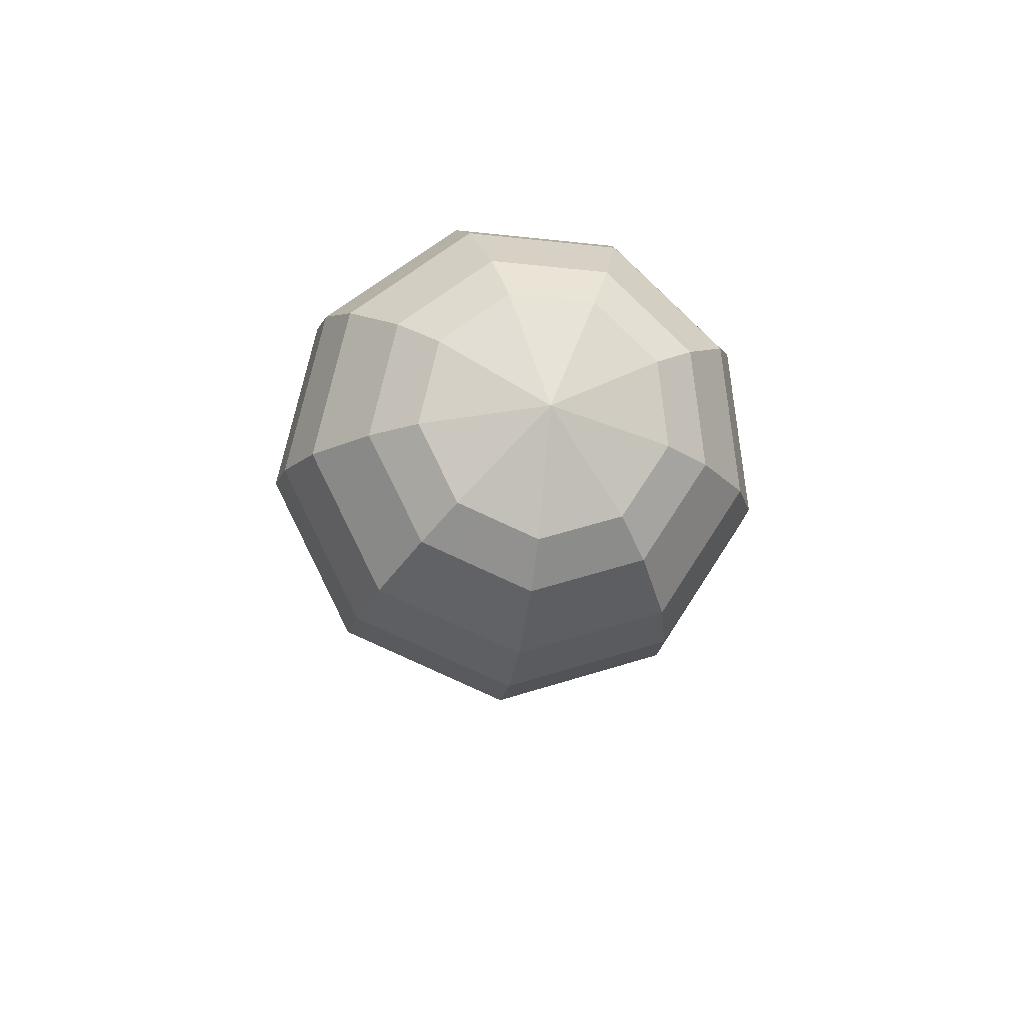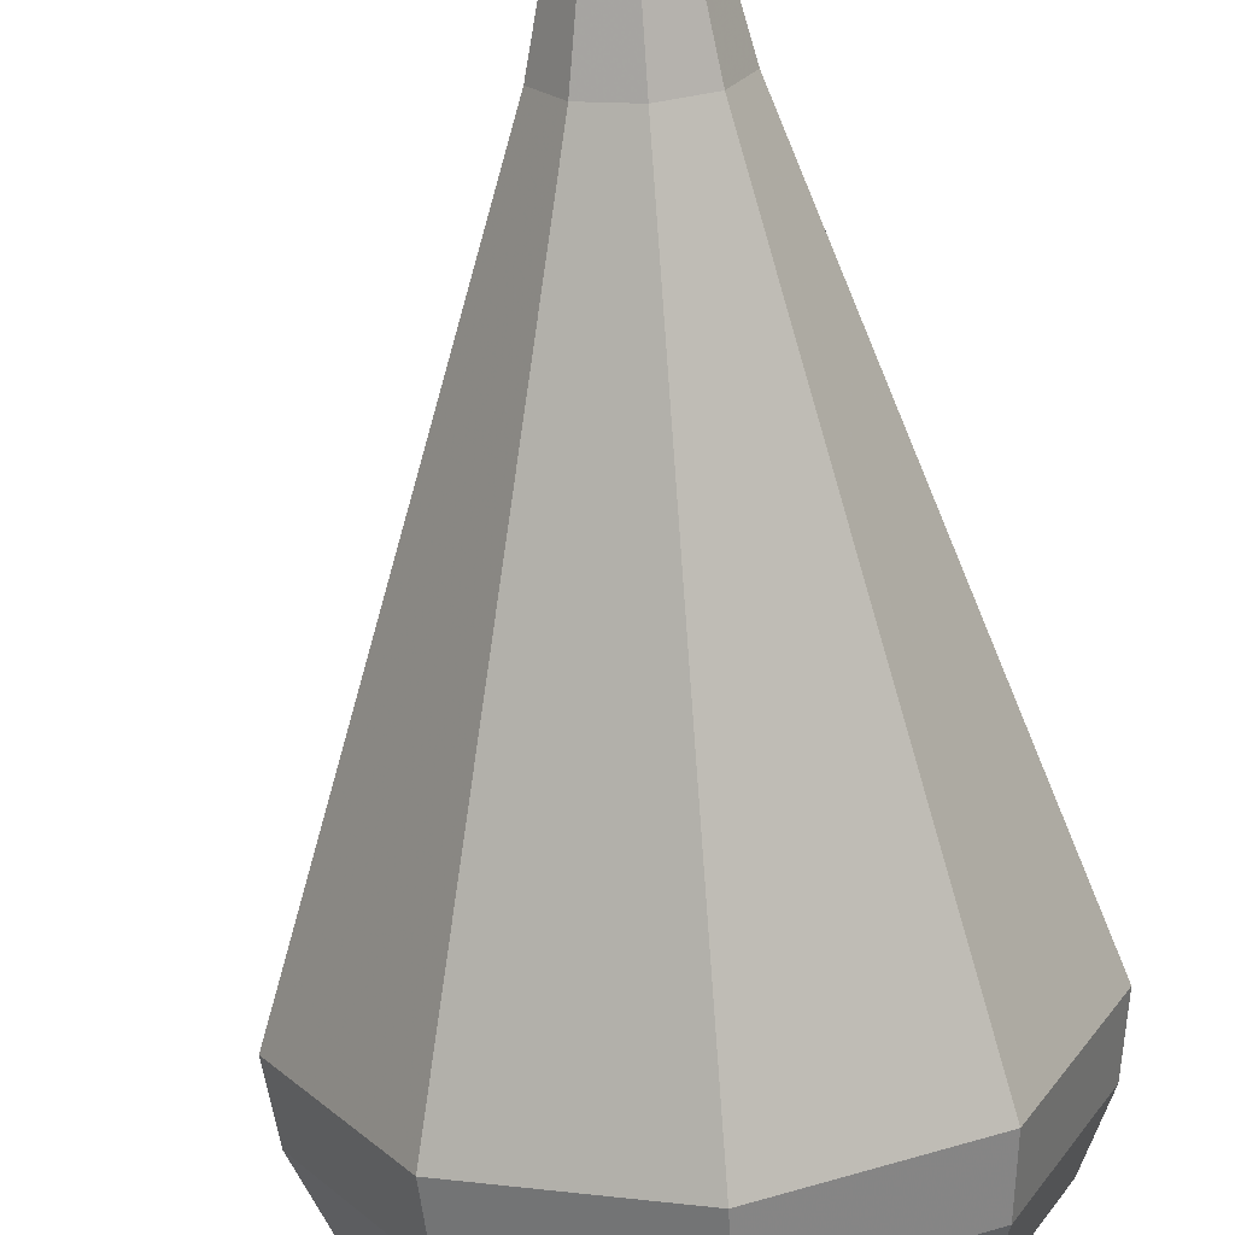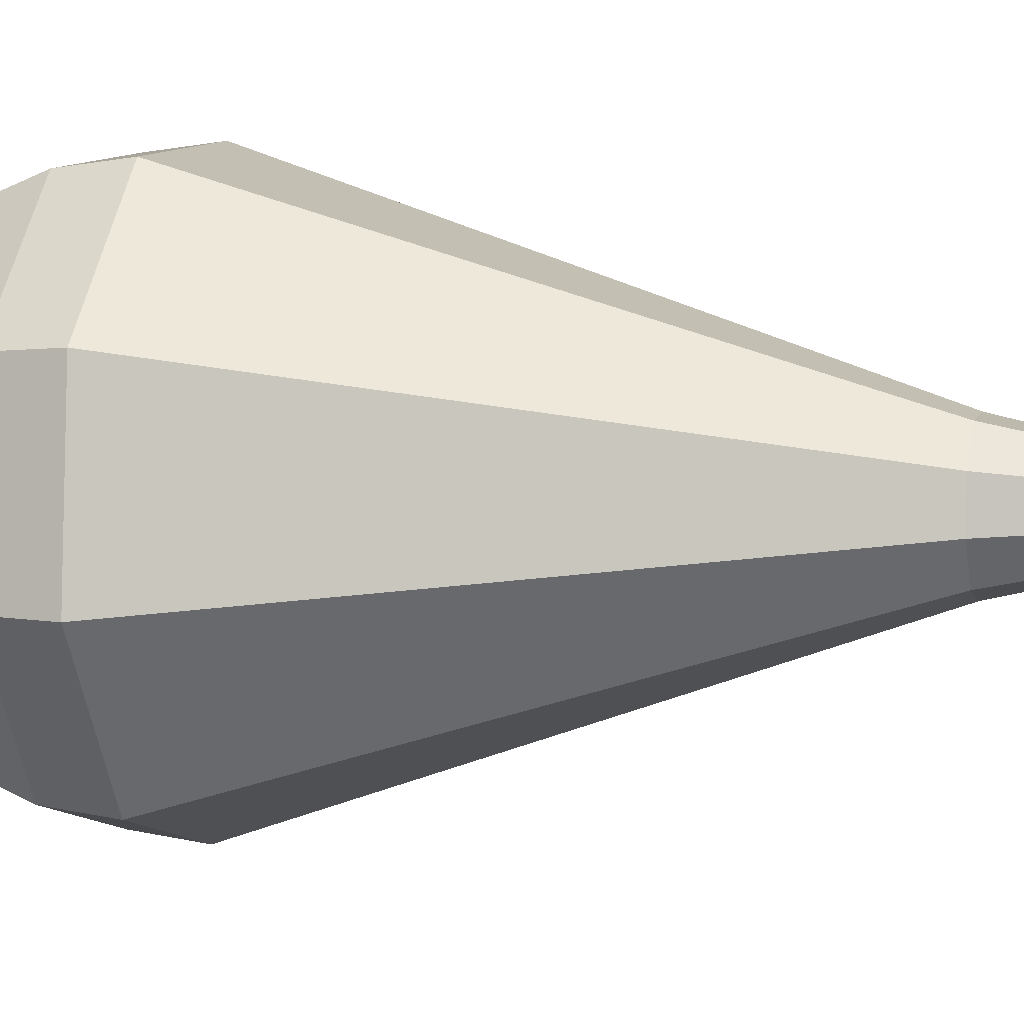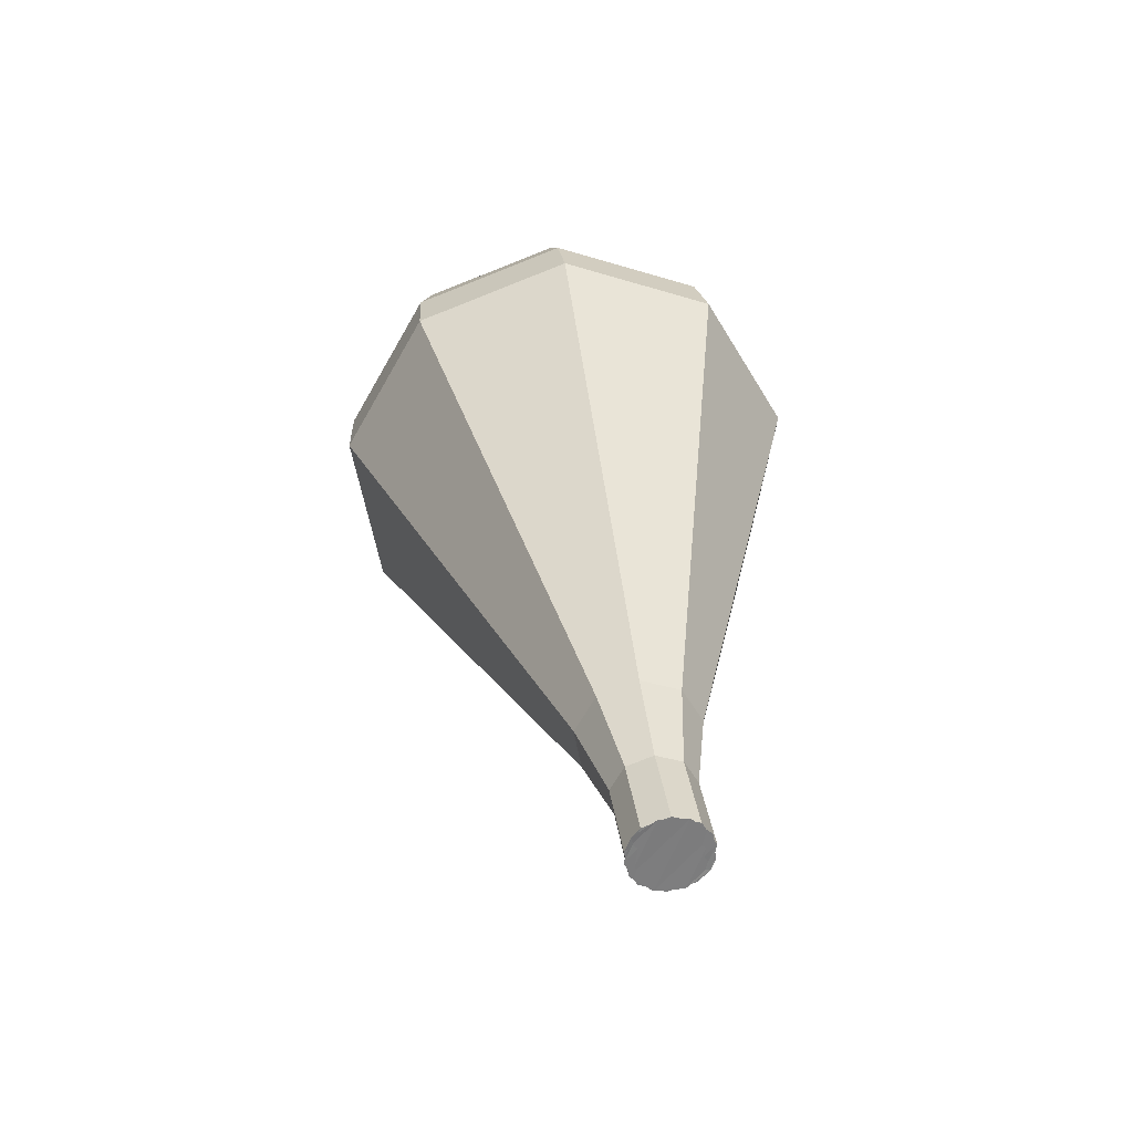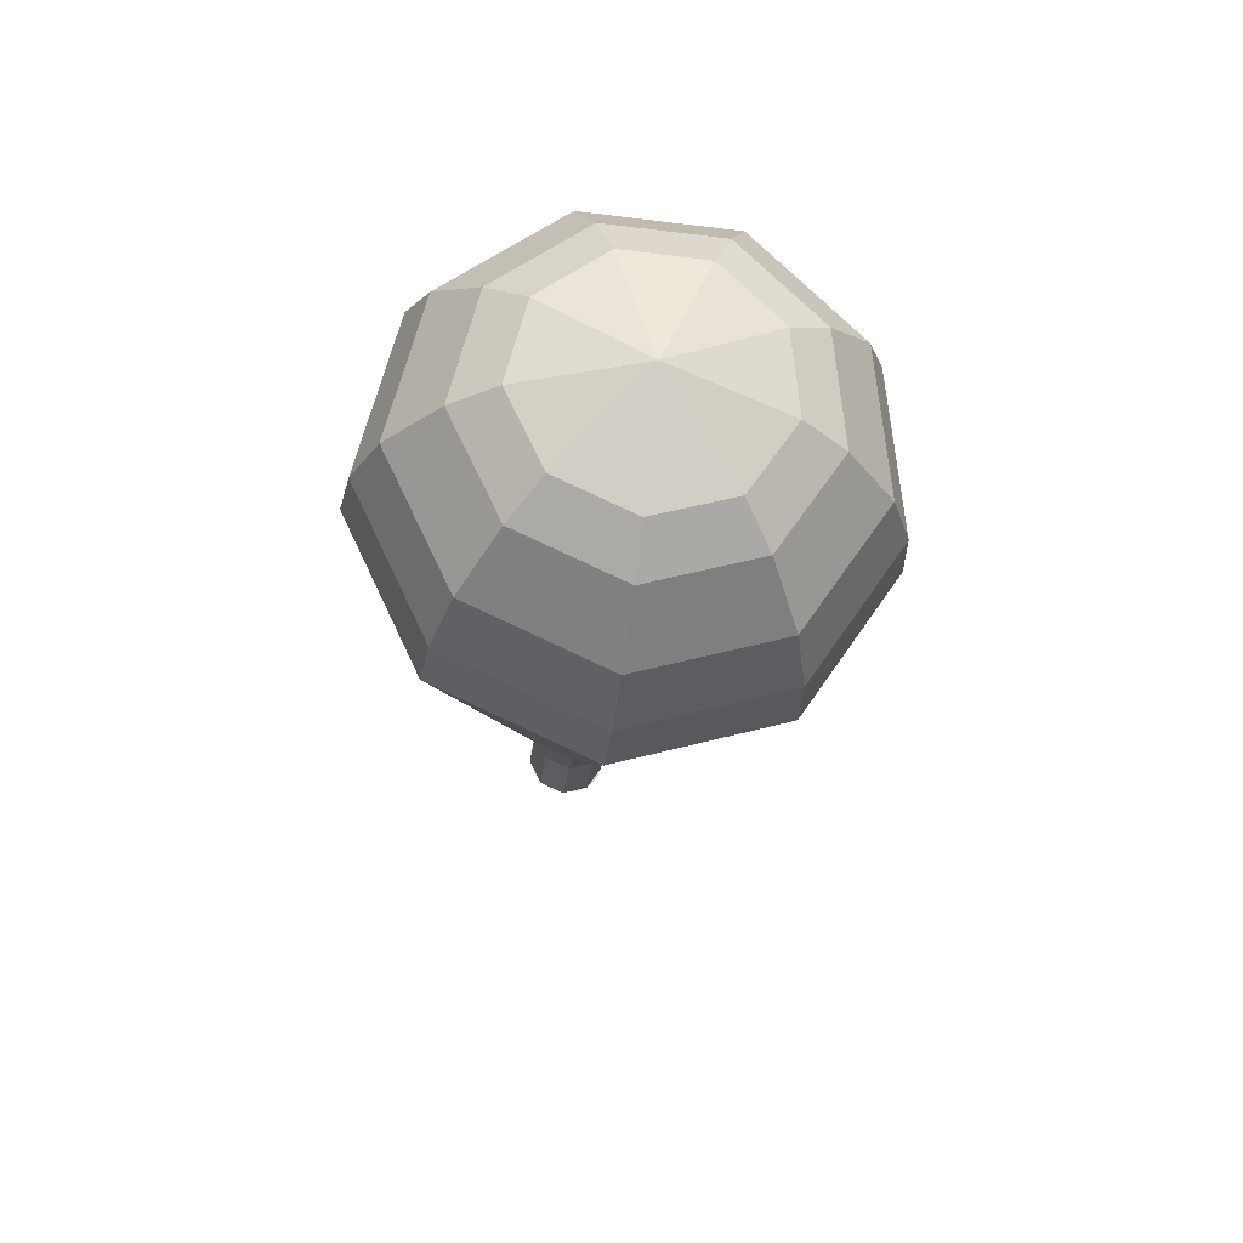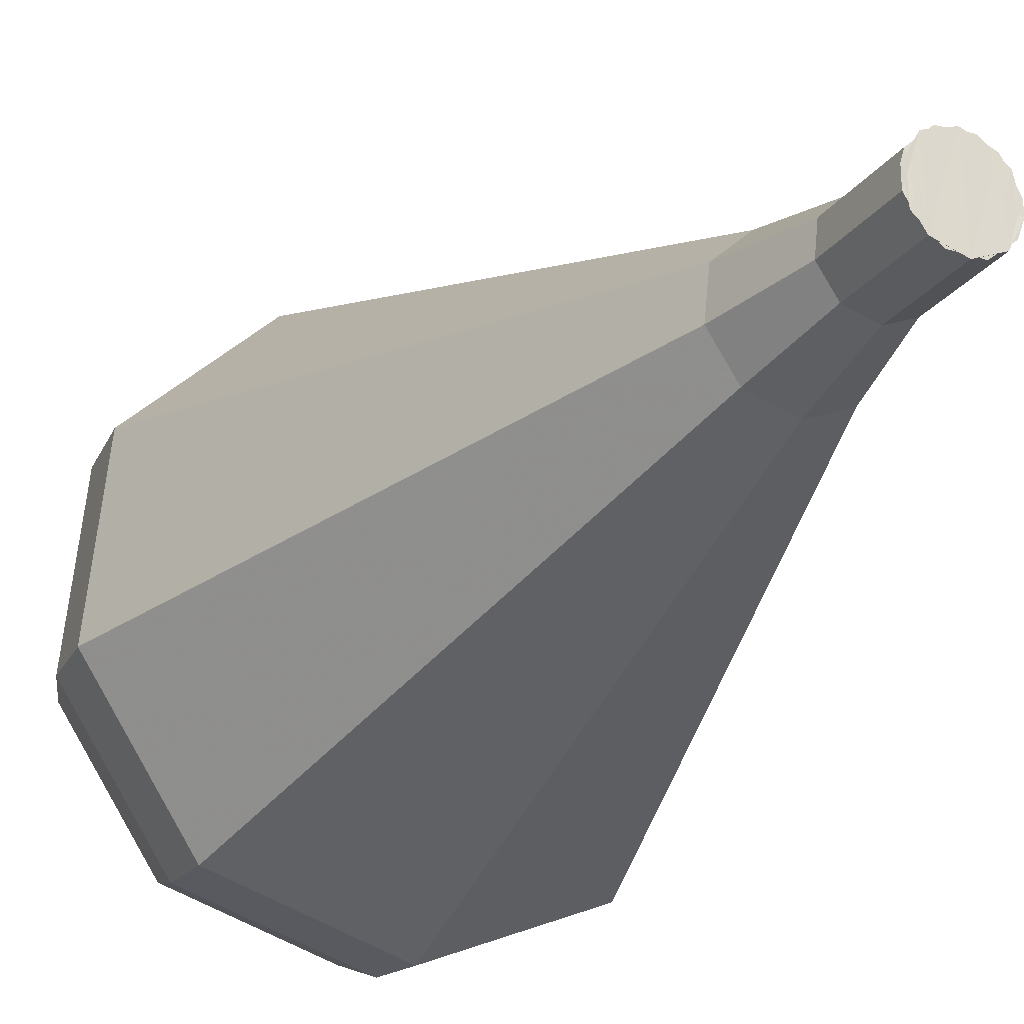
<metadata>
{"format":"obj","ext":"obj","renderer":"f3d","projection":"perspective","resolution":1024,"background":"white","views":[{"elev":78.5,"azim":-0.3,"up":"+Z"},{"elev":-66.8,"azim":-169.1,"up":"+Y"},{"elev":6.0,"azim":113.1,"up":"+Y"},{"elev":-61.5,"azim":156.9,"up":"+Z"},{"elev":62.5,"azim":40.6,"up":"+Z"},{"elev":-23.7,"azim":160.2,"up":"+Y"}]}
</metadata>
<code>
g tube1
v 119.1 116.4 167.7
v 119.9 116.1 167.6
v 120.3 115.4 167.5
v 120.2 114.6 167.5
v 119.5 114 167.6
v 118.7 114 167.8
v 118.1 114.6 167.9
v 117.9 115.4 167.9
v 118.3 116.1 167.8
v 119.1 116.4 167.7
v 119 113.9 167.7
v 119.9 114.2 167.6
v 120.3 114.9 167.5
v 120.2 115.7 167.6
v 119.6 116.3 167.6
v 118.8 116.4 167.8
v 118.1 115.9 167.9
v 117.9 115 167.9
v 118.3 114.3 167.8
v 119 113.9 167.7
v 119.4 113.9 170.4
v 120.2 114.2 170.3
v 120.7 114.9 170.2
v 120.6 115.7 170.2
v 120 116.3 170.3
v 119.1 116.4 170.4
v 118.4 115.8 170.5
v 118.3 115 170.5
v 118.6 114.3 170.5
v 119.4 113.9 170.4
v 119.7 113.3 173
v 120.9 113.6 172.9
v 121.6 114.7 172.8
v 121.5 116 172.8
v 120.6 116.9 172.9
v 119.3 116.9 173.1
v 118.3 116.2 173.2
v 118 114.9 173.3
v 118.6 113.8 173.2
v 119.7 113.3 173
v 120 112.3 175.7
v 121.9 112.9 175.4
v 122.9 114.5 175.3
v 122.7 116.4 175.4
v 121.3 117.7 175.6
v 119.4 117.8 175.8
v 117.9 116.7 176
v 117.4 114.8 176.1
v 118.3 113.1 175.9
v 120 112.3 175.7
v 120.3 111.3 178.4
v 122.8 112.1 178
v 124.2 114.2 177.9
v 123.9 116.8 177.9
v 122.1 118.5 178.2
v 119.5 118.7 178.5
v 117.5 117.2 178.8
v 116.9 114.7 178.8
v 118 112.4 178.7
v 120.3 111.3 178.4
v 120.9 109.4 183.7
v 124.6 110.5 183.2
v 126.7 113.7 182.9
v 126.3 117.5 183
v 123.5 120.2 183.4
v 119.7 120.4 183.9
v 116.6 118.2 184.3
v 115.7 114.4 184.4
v 117.4 111 184.2
v 120.9 109.4 183.7
v 121.5 107.5 189
v 126.4 109 188.4
v 129.2 113.2 188
v 128.7 118.3 188.1
v 125 121.9 188.7
v 119.9 122.2 189.3
v 115.8 119.1 189.9
v 114.6 114.2 190
v 116.9 109.6 189.6
v 121.5 107.5 189
v 121.8 107.7 190.9
v 126.5 109.1 190.2
v 129.2 113.3 189.9
v 128.7 118.2 190
v 125.1 121.6 190.5
v 120.2 121.9 191.2
v 116.3 119 191.7
v 115.1 114.2 191.8
v 117.3 109.7 191.5
v 121.8 107.7 190.9
v 122.1 108.5 192.7
v 126.3 109.7 192.2
v 128.8 113.4 191.9
v 128.3 117.9 192
v 125.1 120.9 192.4
v 120.7 121.2 193
v 117.1 118.6 193.5
v 116.1 114.2 193.6
v 118.1 110.3 193.3
v 122.1 108.5 192.7
v 122.4 110 194.6
v 125.7 111 194.1
v 127.5 113.8 193.9
v 127.2 117.2 194
v 124.7 119.5 194.3
v 121.4 119.7 194.8
v 118.7 117.7 195.2
v 117.9 114.4 195.2
v 119.4 111.4 195
v 122.4 110 194.6
v 122.7 111.3 195.5
v 125 112 195.2
v 126.4 114.1 195
v 126.1 116.6 195.1
v 124.3 118.3 195.3
v 121.9 118.4 195.7
v 119.9 117 195.9
v 119.3 114.5 196
v 120.4 112.3 195.8
v 122.7 111.3 195.5
v 123 114.9 196.4
v 123 114.9 196.4
v 123 114.9 196.4
v 123 114.9 196.4
v 123 114.9 196.4
v 123 114.9 196.4
v 123 114.9 196.4
v 123 114.9 196.4
v 123 114.9 196.4
v 123 114.9 196.4
f 1 2 12
f 12 11 1
f 2 3 13
f 13 12 2
f 3 4 14
f 14 13 3
f 4 5 15
f 15 14 4
f 5 6 16
f 16 15 5
f 6 7 17
f 17 16 6
f 7 8 18
f 18 17 7
f 8 9 19
f 19 18 8
f 9 10 20
f 20 19 9
f 11 12 22
f 22 21 11
f 12 13 23
f 23 22 12
f 13 14 24
f 24 23 13
f 14 15 25
f 25 24 14
f 15 16 26
f 26 25 15
f 16 17 27
f 27 26 16
f 17 18 28
f 28 27 17
f 18 19 29
f 29 28 18
f 19 20 30
f 30 29 19
f 21 22 32
f 32 31 21
f 22 23 33
f 33 32 22
f 23 24 34
f 34 33 23
f 24 25 35
f 35 34 24
f 25 26 36
f 36 35 25
f 26 27 37
f 37 36 26
f 27 28 38
f 38 37 27
f 28 29 39
f 39 38 28
f 29 30 40
f 40 39 29
f 31 32 42
f 42 41 31
f 32 33 43
f 43 42 32
f 33 34 44
f 44 43 33
f 34 35 45
f 45 44 34
f 35 36 46
f 46 45 35
f 36 37 47
f 47 46 36
f 37 38 48
f 48 47 37
f 38 39 49
f 49 48 38
f 39 40 50
f 50 49 39
f 41 42 52
f 52 51 41
f 42 43 53
f 53 52 42
f 43 44 54
f 54 53 43
f 44 45 55
f 55 54 44
f 45 46 56
f 56 55 45
f 46 47 57
f 57 56 46
f 47 48 58
f 58 57 47
f 48 49 59
f 59 58 48
f 49 50 60
f 60 59 49
f 51 52 62
f 62 61 51
f 52 53 63
f 63 62 52
f 53 54 64
f 64 63 53
f 54 55 65
f 65 64 54
f 55 56 66
f 66 65 55
f 56 57 67
f 67 66 56
f 57 58 68
f 68 67 57
f 58 59 69
f 69 68 58
f 59 60 70
f 70 69 59
f 61 62 72
f 72 71 61
f 62 63 73
f 73 72 62
f 63 64 74
f 74 73 63
f 64 65 75
f 75 74 64
f 65 66 76
f 76 75 65
f 66 67 77
f 77 76 66
f 67 68 78
f 78 77 67
f 68 69 79
f 79 78 68
f 69 70 80
f 80 79 69
f 71 72 82
f 82 81 71
f 72 73 83
f 83 82 72
f 73 74 84
f 84 83 73
f 74 75 85
f 85 84 74
f 75 76 86
f 86 85 75
f 76 77 87
f 87 86 76
f 77 78 88
f 88 87 77
f 78 79 89
f 89 88 78
f 79 80 90
f 90 89 79
f 81 82 92
f 92 91 81
f 82 83 93
f 93 92 82
f 83 84 94
f 94 93 83
f 84 85 95
f 95 94 84
f 85 86 96
f 96 95 85
f 86 87 97
f 97 96 86
f 87 88 98
f 98 97 87
f 88 89 99
f 99 98 88
f 89 90 100
f 100 99 89
f 91 92 102
f 102 101 91
f 92 93 103
f 103 102 92
f 93 94 104
f 104 103 93
f 94 95 105
f 105 104 94
f 95 96 106
f 106 105 95
f 96 97 107
f 107 106 96
f 97 98 108
f 108 107 97
f 98 99 109
f 109 108 98
f 99 100 110
f 110 109 99
f 101 102 112
f 112 111 101
f 102 103 113
f 113 112 102
f 103 104 114
f 114 113 103
f 104 105 115
f 115 114 104
f 105 106 116
f 116 115 105
f 106 107 117
f 117 116 106
f 107 108 118
f 118 117 107
f 108 109 119
f 119 118 108
f 109 110 120
f 120 119 109
f 111 112 122
f 122 121 111
f 112 113 123
f 123 122 112
f 113 114 124
f 124 123 113
f 114 115 125
f 125 124 114
f 115 116 126
f 126 125 115
f 116 117 127
f 127 126 116
f 117 118 128
f 128 127 117
f 118 119 129
f 129 128 118
f 119 120 130
f 130 129 119
g

</code>
